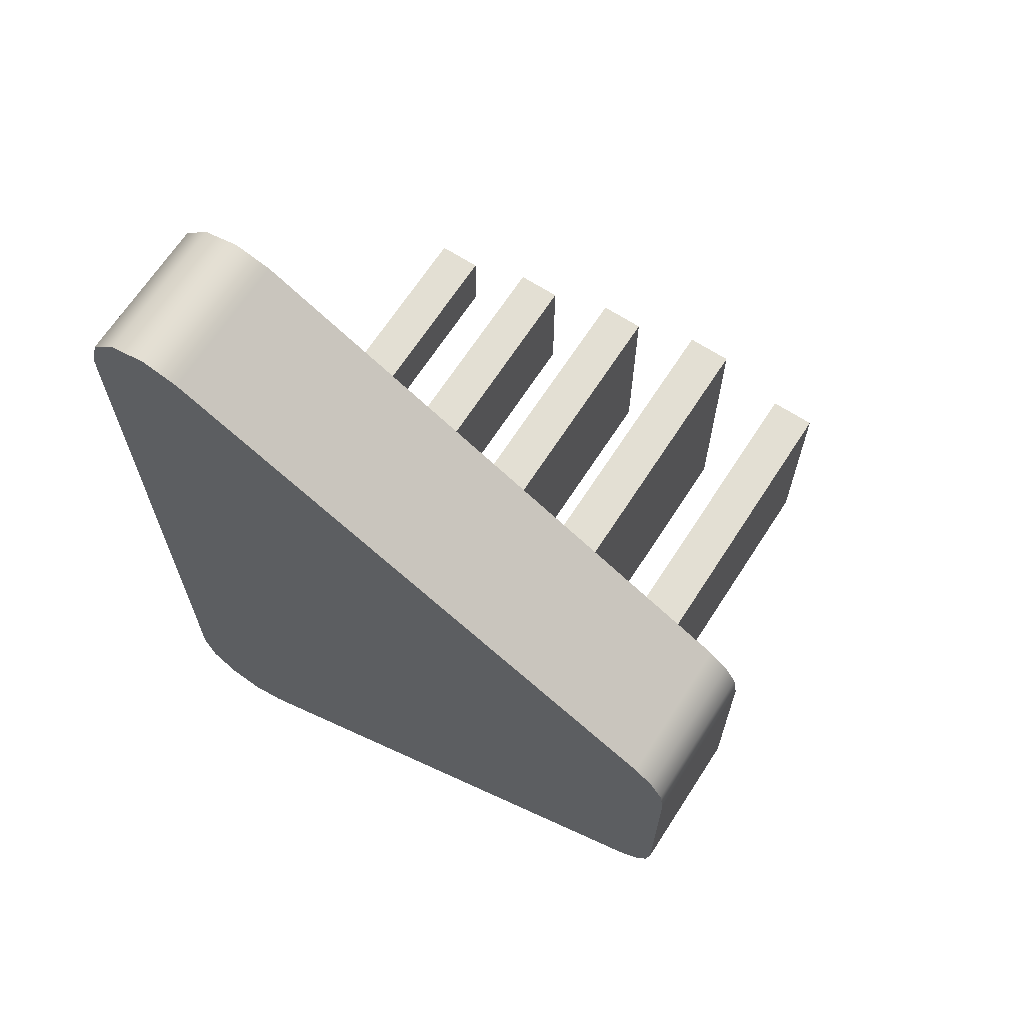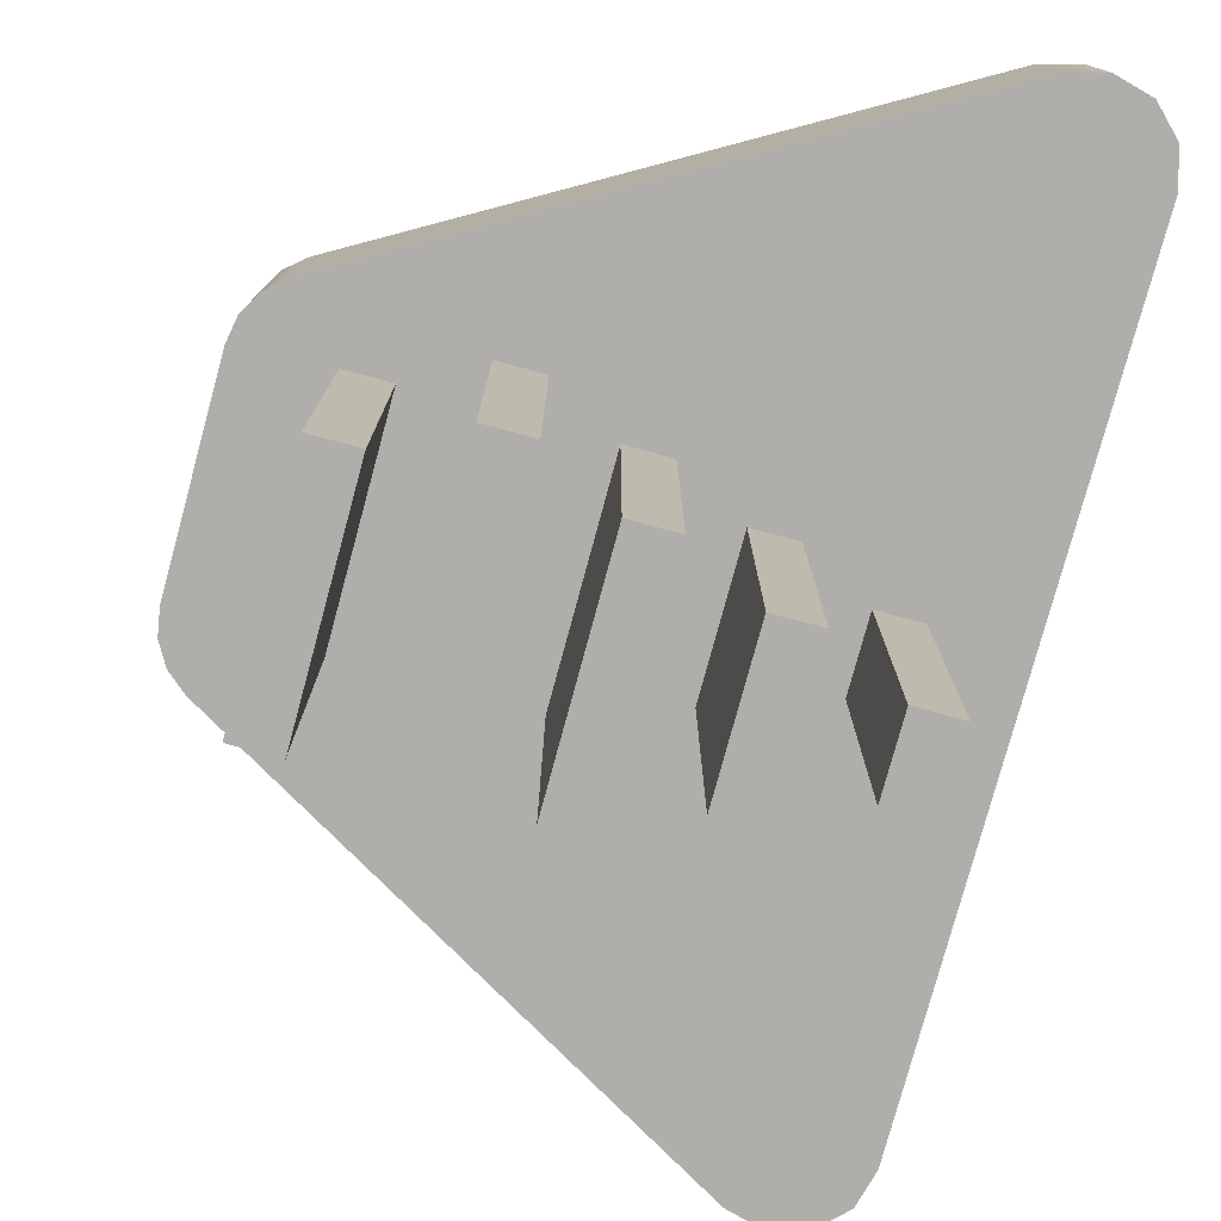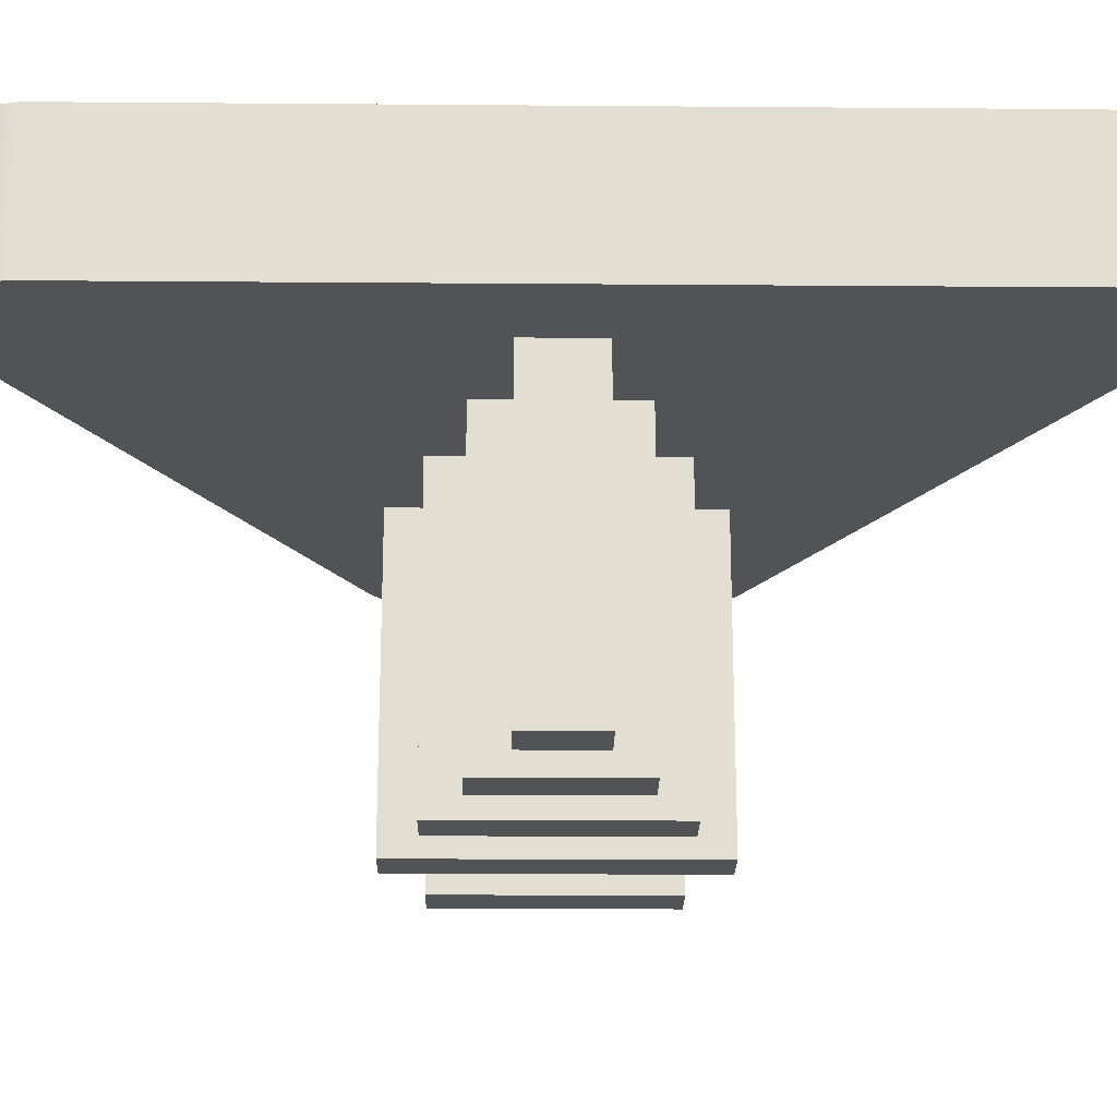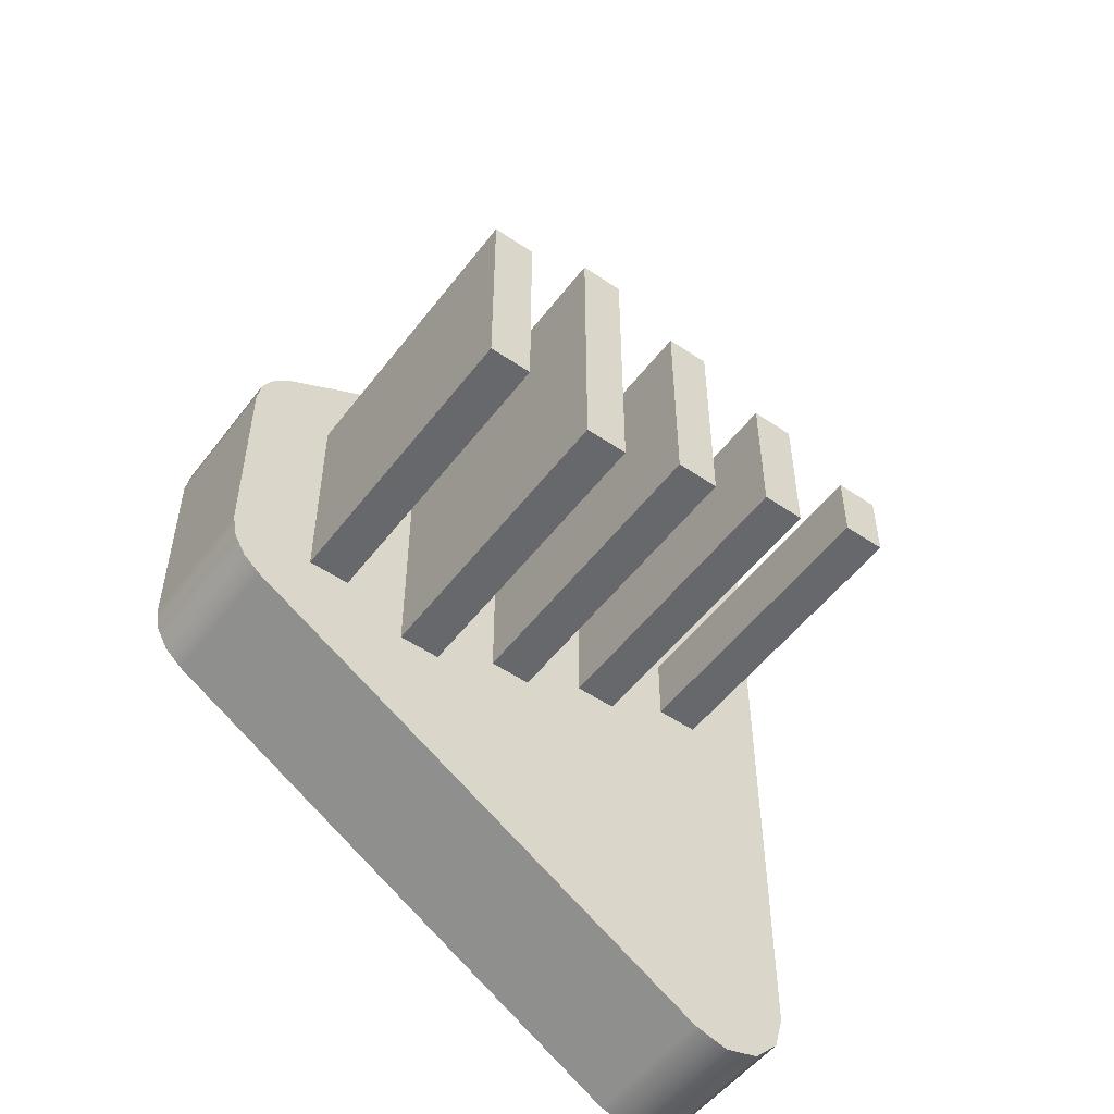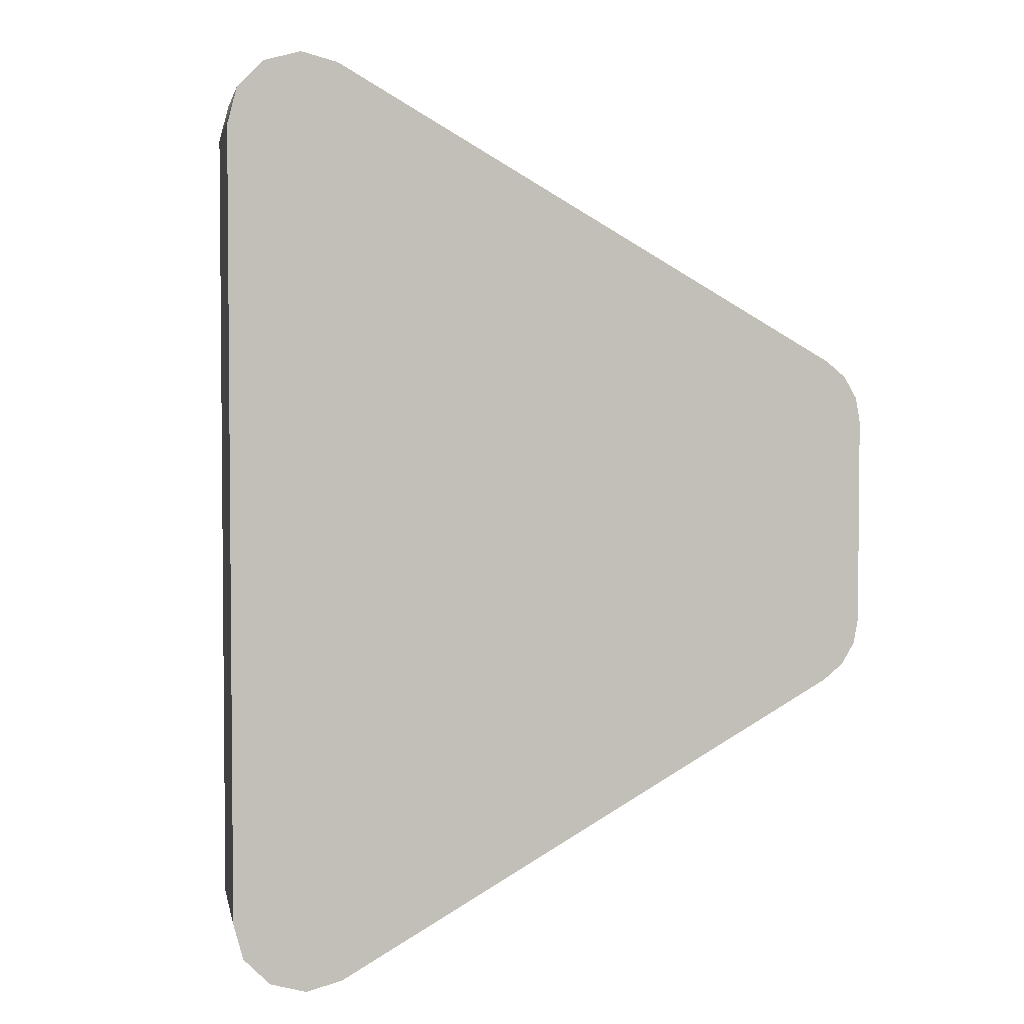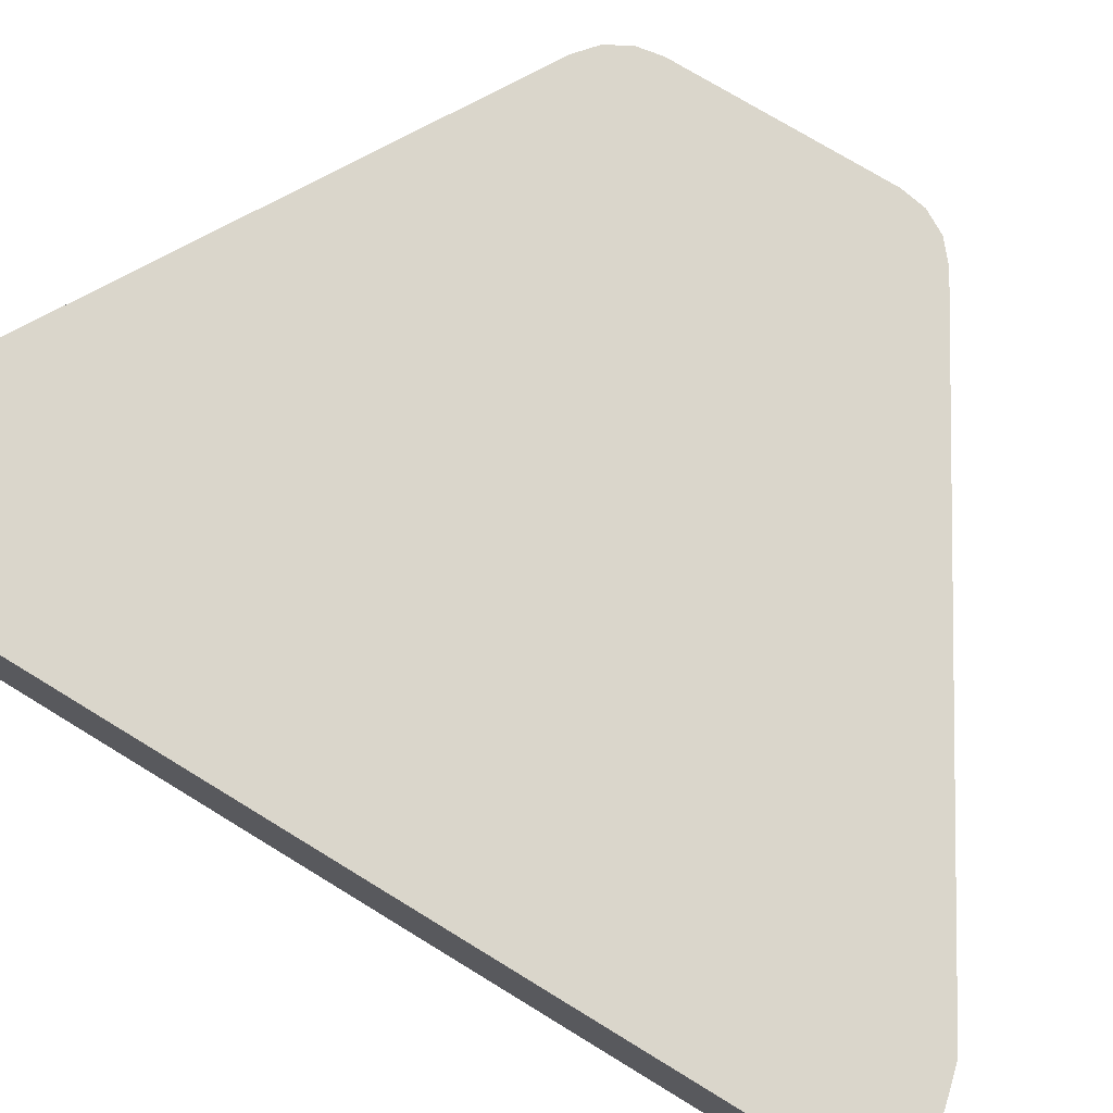
<metadata>
{"format":"obj","ext":"obj","renderer":"f3d","projection":"perspective","resolution":1024,"background":"white","views":[{"elev":67.0,"azim":-147.1,"up":"+Z"},{"elev":-77.9,"azim":-15.2,"up":"+Y"},{"elev":-21.7,"azim":89.2,"up":"+Y"},{"elev":-52.4,"azim":-36.3,"up":"+Z"},{"elev":3.3,"azim":169.2,"up":"+Z"},{"elev":74.1,"azim":121.5,"up":"+Y"}]}
</metadata>
<code>
g TurboIcon
v 93.14 -9 -32.77
v 93.14 -9 -32.27
v 93.14 -11.1 -32.27
v 93.14 -11.1 -32.77
v 92.84 -9 -32.77
v 92.84 -11.1 -32.77
v 92.84 -9 -32.27
v 92.84 -11.1 -32.27
v 90.14 -9 -33.27
v 90.14 -9 -31.77
v 90.14 -11.1 -31.77
v 90.14 -11.1 -33.27
v 89.84 -9 -33.27
v 89.84 -11.1 -33.27
v 89.84 -9 -31.77
v 89.84 -11.1 -31.77
v 92.39 -9 -33.02
v 92.39 -9 -32.02
v 92.39 -11.1 -32.02
v 92.39 -11.1 -33.02
v 92.09 -9 -33.02
v 92.09 -11.1 -33.02
v 92.09 -9 -32.02
v 92.09 -11.1 -32.02
v 90.89 -9 -33.52
v 90.89 -9 -31.52
v 90.89 -11.1 -31.52
v 90.89 -11.1 -33.52
v 90.59 -9 -33.52
v 90.59 -11.1 -33.52
v 90.59 -9 -31.52
v 90.59 -11.1 -31.52
v 91.64 -9 -33.27
v 91.64 -9 -31.77
v 91.64 -11.1 -31.77
v 91.64 -11.1 -33.27
v 91.34 -9 -33.27
v 91.34 -11.1 -33.27
v 91.34 -9 -31.77
v 91.34 -11.1 -31.77
v 89.49 -8 -33.66
v 92.99 -8 -35.69
v 92.99 -9 -35.69
v 89.49 -9 -33.66
v 89.24 -8 -33.23
v 89.27 -8 -33.4
v 89.36 -8 -33.55
v 89.36 -9 -33.55
v 89.27 -9 -33.4
v 89.24 -9 -33.23
v 89.24 -8 -31.81
v 89.24 -9 -31.81
v 89.49 -8 -31.38
v 89.36 -8 -31.49
v 89.27 -8 -31.64
v 89.27 -9 -31.64
v 89.36 -9 -31.49
v 89.49 -9 -31.38
v 92.99 -8 -29.36
v 92.99 -9 -29.36
v 93.74 -8 -29.79
v 93.68 -8 -29.54
v 93.49 -8 -29.36
v 93.24 -8 -29.29
v 93.24 -9 -29.29
v 93.49 -9 -29.36
v 93.68 -9 -29.54
v 93.74 -9 -29.79
v 93.74 -8 -35.25
v 93.74 -9 -35.25
v 93.24 -8 -35.75
v 93.49 -8 -35.69
v 93.68 -8 -35.5
v 93.68 -9 -35.5
v 93.49 -9 -35.69
v 93.24 -9 -35.75
f 1 2 4
f 4 2 3
f 5 1 6
f 6 1 4
f 7 5 8
f 8 5 6
f 2 7 3
f 3 7 8
f 8 6 3
f 3 6 4
f 9 10 12
f 12 10 11
f 13 9 14
f 14 9 12
f 15 13 16
f 16 13 14
f 10 15 11
f 11 15 16
f 16 14 11
f 11 14 12
f 17 18 20
f 20 18 19
f 21 17 22
f 22 17 20
f 23 21 24
f 24 21 22
f 18 23 19
f 19 23 24
f 24 22 19
f 19 22 20
f 25 26 28
f 28 26 27
f 29 25 30
f 30 25 28
f 31 29 32
f 32 29 30
f 26 31 27
f 27 31 32
f 32 30 27
f 27 30 28
f 33 34 36
f 36 34 35
f 37 33 38
f 38 33 36
f 39 37 40
f 40 37 38
f 34 39 35
f 35 39 40
f 40 38 35
f 35 38 36
f 41 42 44
f 44 42 43
f 50 45 49
f 49 45 46
f 49 46 47
f 41 44 47
f 47 44 48
f 47 48 49
f 51 45 52
f 52 45 50
f 58 53 57
f 57 53 54
f 57 54 55
f 51 52 55
f 55 52 56
f 55 56 57
f 59 53 60
f 60 53 58
f 68 61 67
f 67 61 62
f 67 62 66
f 66 62 63
f 66 63 65
f 65 63 64
f 65 64 60
f 60 64 59
f 69 61 70
f 70 61 68
f 43 42 76
f 76 42 71
f 76 71 75
f 75 71 72
f 75 72 74
f 74 72 73
f 74 73 70
f 70 73 69
f 1 68 2
f 2 68 60
f 2 60 7
f 7 60 18
f 7 18 17
f 5 43 1
f 1 43 70
f 1 70 68
f 43 5 17
f 17 5 7
f 9 31 10
f 10 31 58
f 10 58 15
f 15 58 57
f 15 57 56
f 13 44 9
f 9 44 29
f 9 29 31
f 15 50 13
f 13 50 49
f 13 49 48
f 17 21 43
f 43 21 33
f 43 33 25
f 25 33 37
f 25 37 39
f 21 23 33
f 33 23 34
f 34 23 60
f 34 60 26
f 26 60 31
f 31 60 58
f 23 18 60
f 34 26 39
f 39 26 25
f 25 29 43
f 43 29 44
f 43 76 70
f 70 76 75
f 70 75 74
f 67 66 68
f 68 66 65
f 68 65 60
f 56 52 15
f 15 52 50
f 48 44 13
f 73 72 69
f 69 72 71
f 69 71 42
f 41 53 42
f 42 53 59
f 42 59 69
f 69 59 61
f 61 59 64
f 61 64 63
f 47 45 41
f 41 45 51
f 41 51 53
f 53 51 54
f 54 51 55
f 47 46 45
f 63 62 61

</code>
